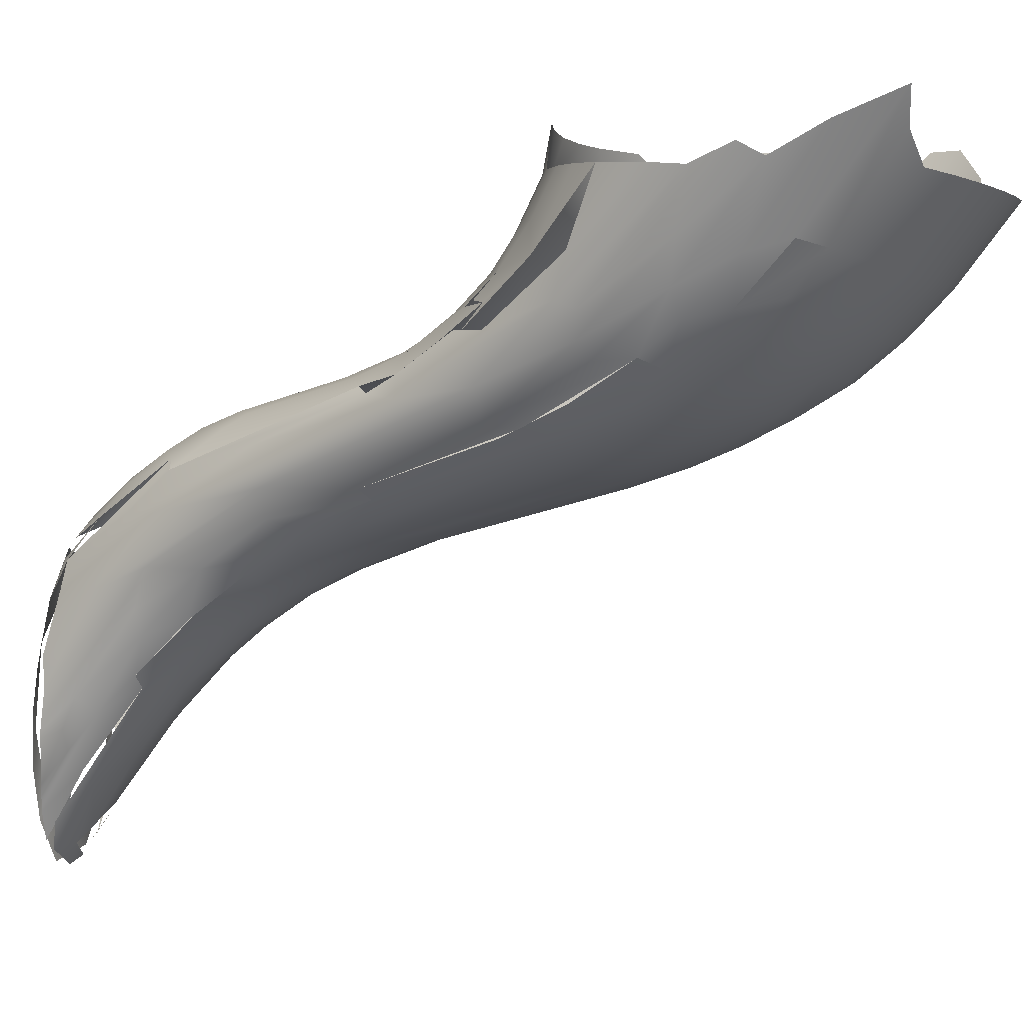
<metadata>
{"format":"obj","ext":"obj","renderer":"f3d","projection":"perspective","resolution":1024,"background":"white","views":[{"elev":0.7,"azim":-68.5,"up":"+Z"}]}
</metadata>
<code>
v 0.01556 0.1418 -0.3869
v 0.01696 0.1429 -0.4059
v 0.01206 0.141 -0.4032
v 0.002632 0.1398 -0.4204
v 0.01106 0.1388 -0.4141
v 0.007148 0.1379 -0.4155
v -0.02397 0.08583 -0.3515
v -0.02667 0.0685 -0.3437
v -0.02884 0.0764 -0.342
v -0.02474 0.09486 -0.3533
v -0.009204 0.1317 -0.4051
v 0.01965 0.1342 -0.36
v -0.01482 0.01838 -0.2763
v -0.0152 0.01501 -0.2691
v 0.01475 0.01838 -0.2763
v 0.02857 0.01456 -0.276
v 0.02719 0.02137 -0.2859
v 0.01395 0.02484 -0.2861
v -0.013 0.1411 -0.3708
v 0.01776 0.1424 -0.404
v 0.0151 0.1421 -0.4127
v -0.02777 0.01883 -0.2828
v -0.01437 0.0224 -0.283
v -0.01645 0.06297 -0.3104
v -0.003427 0.06281 -0.3092
v 0.01457 0.1376 -0.3546
v 0.006369 0.1348 -0.4112
v -5.64e-05 0.1372 -0.4161
v -0.008552 0.1368 -0.3989
v -0.004575 0.1417 -0.4153
v -0.01829 0.125 -0.387
v -0.01815 0.1404 -0.4044
v -0.01575 0.1417 -0.4109
v -0.0205 0.03722 -0.2995
v -0.01879 0.04775 -0.3052
v -0.004265 0.03984 -0.2993
v -0.005789 0.04989 -0.3047
v -0.03245 0.01076 -0.3292
v -0.02974 0.05044 -0.3376
v -0.02255 0.06034 -0.3448
v -0.02552 0.1087 -0.353
v -0.02324 0.124 -0.359
v -0.02394 0.1123 -0.3628
v -0.0217 0.1115 -0.3686
v 0.05987 -0.02374 -0.271
v 0.05773 -0.02103 -0.284
v 0.05708 -0.02738 -0.2854
v 0.01745 0.121 -0.3845
v 0.01606 0.1369 -0.4048
v 0.01258 0.129 -0.3991
v -0.01706 0.1425 -0.3913
v -0.01515 0.142 -0.3714
v -0.001419 0.1358 -0.3535
v 0.007864 0.138 -0.3593
v 0.01165 0.1411 -0.3667
v -0.04702 0.01758 -0.3023
v -0.04154 0.02614 -0.3018
v -0.03851 0.04076 -0.3108
v -0.0404 0.03011 -0.304
v -0.03681 0.02564 -0.2967
v -0.03161 0.04111 -0.3057
v -0.004693 0.1414 -0.3576
v 0.01091 0.1424 -0.4193
v -0.05715 -0.02738 -0.2854
v -0.06052 -0.03079 -0.2717
v -0.05994 -0.02374 -0.271
v 0.03789 0.05278 -0.3211
v 0.03922 0.04635 -0.3233
v 0.002132 0.1401 -0.3507
v 0.008812 0.1407 -0.3557
v -0.01173 0.1358 -0.3653
v -0.008234 0.1388 -0.3599
v 0.05098 0.006343 -0.3016
v 0.05336 -0.005483 -0.2988
v 0.04793 0.01064 -0.3118
v 0.008953 0.1354 -0.3455
v 0.01631 0.1417 -0.3715
v 0.01809 0.1405 -0.4045
v -1.42e-05 0.1414 -0.4154
v 0.00738 0.142 -0.4142
v -0.045 0.01882 -0.3177
v -0.0462 0.02038 -0.3141
v -0.03144 0.07701 -0.3351
v -0.04131 0.04 -0.3162
v -0.03454 0.05116 -0.313
v -0.02819 0.05524 -0.311
v 0.04823 0.003305 -0.2802
v 0.05041 -0.00384 -0.2693
v 0.05485 -0.01012 -0.2698
v 0.05102 0.002253 -0.2861
v 0.02162 0.1372 -0.3794
v 0.02429 0.117 -0.3604
v 0.02082 0.1387 -0.3911
v 0.0215 0.1269 -0.3803
v 0.02776 0.096 -0.3399
v 0.02959 0.08055 -0.3402
v 0.02492 0.1081 -0.3571
v -0.01334 0.1408 -0.361
v -0.01423 0.1362 -0.3517
v 0.02187 0.1093 -0.3665
v 0.01877 0.1062 -0.3693
v -0.003621 0.1395 -0.4198
v 0.02204 0.0925 -0.3228
v 0.02246 0.104 -0.3309
v 0.0199 0.1048 -0.3283
v -0.02164 0.1161 -0.3413
v -0.01997 0.1048 -0.3283
v -0.02538 0.1061 -0.3406
v 0.008455 0.06432 -0.3098
v 0.01615 0.06492 -0.3109
v 0.0268 0.0384 -0.302
v 0.03036 0.05042 -0.3099
v 0.01872 0.04775 -0.3052
v 0.009388 0.1286 -0.3388
v 0.003075 0.1412 -0.3573
v 0.02246 0.104 -0.3309
v 0.02378 0.1072 -0.3367
v -0.001181 0.1429 -0.4254
v 0.02111 0.1354 -0.3673
v 0.00133 0.141 -0.3571
v -0.01792 0.1382 -0.3614
v 0.01725 0.1258 -0.3435
v 0.007713 0.1437 -0.4218
v -0.05492 -0.01012 -0.2698
v -0.05047 -0.00384 -0.2693
v -0.04864 0.006288 -0.2874
v -0.04284 0.008468 -0.2797
v -0.02085 0.139 -0.3916
v -0.02141 0.1375 -0.3816
v 0.01762 0.1325 -0.352
v 0.0258 0.05631 -0.3105
v 0.05222 -0.03959 -0.2886
v 0.0495 -0.05357 -0.2806
v 0.0463 -0.03603 -0.2994
v 0.04257 -0.0503 -0.2923
v 0.04721 -0.04083 -0.2952
v 0.02036 -0.08052 -0.2734
v 0.01032 -0.08271 -0.2739
v -0.01039 -0.08271 -0.2739
v -0.00996 -0.0683 -0.2924
v -3.39e-05 -0.06896 -0.2927
v -3.39e-05 -0.08349 -0.2741
v 0.0195 -0.0664 -0.2916
v 0.009895 -0.0683 -0.2924
v -0.01052 0.1373 -0.349
v -0.006083 0.1393 -0.3502
v 0.03777 0.02647 -0.2982
v 0.04256 0.02242 -0.2991
v 0.03802 0.03828 -0.3082
v 0.03292 0.03548 -0.3026
v -0.007215 0.1373 -0.3467
v -0.01473 0.1401 -0.3834
v 0.002704 0.1367 -0.3446
v -0.03754 0.04815 -0.3147
v -0.03454 0.05116 -0.313
v 0.06045 -0.03079 -0.2717
v 0.06114 -0.04101 -0.2676
v 0.04481 -0.005696 -0.315
v 0.04118 -0.009794 -0.3173
v 0.03669 0.0001075 -0.3238
v 0.04108 0.01119 -0.3225
v -0.06121 -0.04101 -0.2676
v 0.02132 -0.03254 -0.3179
v 0.01816 -0.04535 -0.3111
v 0.009211 -0.04689 -0.312
v 0.004379 -0.03526 -0.3197
v -0.01416 0.1432 -0.4132
v -0.009316 0.1027 -0.3213
v -0.01272 0.1098 -0.3263
v -0.00247 0.0995 -0.3187
v -0.02097 0.1381 -0.374
v 0.01504 0.1403 -0.3613
v -0.03891 -0.01165 -0.3185
v -0.0378 0.00773 -0.3249
v -0.03182 -0.002985 -0.3259
v -0.01103 0.09456 -0.3663
v -0.002305 0.09408 -0.3682
v -0.007219 0.08261 -0.3601
v -0.0302 0.07961 -0.3257
v -0.02253 0.104 -0.3309
v -0.02253 0.104 -0.3309
v -0.02171 0.09059 -0.3216
v 0.0319 0.07445 -0.3339
v -0.01915 -0.007641 -0.3293
v -0.007691 -0.002988 -0.3328
v -0.008404 -0.02255 -0.3257
v -0.02029 -0.02033 -0.3242
v -0.01193 0.1426 -0.4091
v -0.04334 -0.05487 -0.2874
v -0.04887 -0.04956 -0.2857
v -0.04637 -0.03603 -0.2994
v -0.04194 -0.04574 -0.2972
v -0.04365 -0.0001313 -0.3176
v -0.04887 -0.04956 -0.2857
v -0.05229 -0.03959 -0.2886
v -0.01232 0.1343 -0.3468
v -0.005657 0.1327 -0.3408
v -0.006011 0.1235 -0.333
v -0.002187 0.1157 -0.3268
v 0.03214 0.06005 -0.3156
v 0.03214 0.06005 -0.3156
v 0.03529 0.05851 -0.3192
v 0.04218 0.02513 -0.322
v 0.03475 0.04063 -0.3318
v 0.03191 0.03817 -0.3341
v 0.03271 0.05661 -0.3348
v 0.03191 0.03817 -0.3341
v 0.02534 0.05479 -0.3418
v 0.02564 0.07442 -0.346
v 0.008569 0.0509 -0.347
v 0.01456 0.004604 -0.3341
v 0.007381 0.003638 -0.3349
v 0.01968 0.04627 -0.3426
v 0.02127 0.006151 -0.3328
v -3.39e-05 0.003303 -0.3352
v -3.39e-05 -0.009992 -0.3311
v -0.01933 0.1344 -0.3586
v -0.01642 0.1343 -0.3519
v 0.04692 0.01973 -0.3055
v 0.03967 0.03647 -0.3089
v -0.00868 0.137 -0.3594
v -0.005409 0.1394 -0.3585
v 0.0146 0.1104 -0.3773
v 0.01757 0.1194 -0.3826
v 0.007786 0.1188 -0.39
v -0.0009912 0.1253 -0.3993
v 0.01486 0.09502 -0.3646
v 0.02116 0.08484 -0.3541
v 0.01169 0.08303 -0.359
v 0.01764 0.06536 -0.349
v 0.007672 0.0703 -0.354
v 0.01037 0.1052 -0.3751
v 0.02585 -0.005593 -0.3278
v 0.02728 0.008222 -0.3312
v 0.03447 0.01223 -0.3281
v 0.006706 0.09425 -0.3676
v 0.002114 0.1049 -0.3772
v 0.0227 0.07315 -0.3484
v -0.004245 0.1098 -0.3817
v -0.002629 0.07003 -0.3546
v 0.002387 0.08239 -0.3607
v -0.006042 0.044 -0.3453
v 0.02636 0.08417 -0.3472
v 0.0205 0.09038 -0.3576
v 0.02513 0.09793 -0.3532
v 0.03531 -0.05004 -0.2991
v 0.03023 -0.04129 -0.3088
v 0.04026 -0.03574 -0.3058
v 0.03544 -0.02673 -0.3143
v -0.001429 0.05047 -0.3476
v 0.0193 0.1011 -0.3652
v 0.03364 -0.01511 -0.3207
v 0.02023 -0.02033 -0.3242
v 0.01169 -0.009065 -0.3304
v 0.004153 -0.02276 -0.3259
v 0.03648 -0.05954 -0.289
v 0.02847 -0.06343 -0.2904
v 0.02974 -0.07711 -0.2727
v 0.03815 -0.0727 -0.2718
v 0.04531 -0.06746 -0.2708
v -3.39e-05 -0.05861 -0.3033
v 0.009581 -0.05801 -0.303
v 0.02757 -0.0536 -0.3008
v 0.01888 -0.0563 -0.3021
v -0.01895 -0.0563 -0.3021
v -0.009648 -0.05801 -0.303
v -0.01957 -0.0664 -0.2916
v -3.39e-05 -0.04742 -0.3124
v 0.05276 -0.0109 -0.3007
v -0.02763 -0.0536 -0.3008
v -0.02854 -0.06343 -0.2904
v -0.02042 -0.08052 -0.2734
v -0.05094 -0.003802 -0.3055
v -0.05342 -0.005483 -0.2988
v 0.02564 0.07442 -0.346
v -0.02836 0.03155 -0.2974
v -0.01355 0.02999 -0.2919
v -0.0437 0.01871 -0.2964
v 0.04612 0.004038 -0.3152
v 0.04108 0.01119 -0.3225
v 0.01252 0.03894 -0.2994
v 0.0215 0.03087 -0.2947
v 0.04827 -0.02128 -0.305
v 0.04118 -0.009794 -0.3173
v 0.05106 -0.0162 -0.3027
v -0.006148 0.1437 -0.424
v 0.05525 -0.03361 -0.2869
v 0.04438 -0.02603 -0.3073
v 0.06044 -0.05899 -0.2565
v 0.05218 -0.0655 -0.2643
v -0.008859 -0.03502 -0.3196
v -0.01375 -0.04612 -0.3116
v 0.06321 -0.05133 -0.2564
v 0.0252 0.1069 -0.3413
v -0.002652 0.08992 -0.3157
v 0.01452 0.126 -0.3403
v 0.01029 0.1153 -0.3287
v 0.03598 0.04966 -0.3139
v 0.05801 -0.01681 -0.2704
v 0.007198 0.09924 -0.3192
v 0.007937 0.08956 -0.3161
v 0.01559 0.08649 -0.3169
v 0.01857 0.09358 -0.3209
v 0.06197 -0.02369 -0.256
v 0.06465 -0.03945 -0.2563
v 0.01101 0.1064 -0.3235
v 0.01452 0.126 -0.3403
v 0.01725 0.1258 -0.3435
v 0.0199 0.1048 -0.3283
v 0.002247 0.107 -0.3218
v 0.04051 0.01654 -0.2896
v 0.04565 0.01193 -0.2903
v 0.03343 0.02362 -0.2921
v -0.01357 0.1199 -0.3341
v 0.03759 0.005875 -0.2633
v 0.02933 0.01095 -0.2688
v 0.02852 0.009138 -0.258
v 0.03662 0.01071 -0.276
v 0.04466 0.001876 -0.2689
v 0.03762 0.006858 -0.2688
v -0.01271 0.0909 -0.3175
v 0.03762 0.006858 -0.2688
v 0.0537 -0.009091 -0.2555
v 0.001911 0.1287 -0.3364
v 0.004173 0.1173 -0.3281
v 0.04345 0.006046 -0.2762
v 0.03662 0.01071 -0.276
v -0.01992 0.1414 -0.3868
v -0.0355 -0.02673 -0.3143
v -0.04343 -0.02084 -0.311
v 0.005843 0.04988 -0.3047
v -0.04724 -0.01631 -0.3086
v 0.00452 0.03101 -0.2919
v -3.39e-05 0.01993 -0.2765
v -3.39e-05 0.02386 -0.2832
v 0.005076 0.01632 -0.2693
v 0.0134 0.01327 -0.2583
v 0.02008 0.01403 -0.269
v 0.002696 0.01437 -0.2584
v -0.01595 0.1259 -0.3419
v -0.02981 -0.07711 -0.2727
v -0.01595 0.1259 -0.3419
v -0.01642 0.1343 -0.3519
v -0.008094 0.01401 -0.2583
v -0.02005 0.08537 -0.3182
v -0.05398 -0.003456 -0.2871
v -0.04057 0.01654 -0.2896
v -0.02675 0.0239 -0.2891
v -0.03768 0.006858 -0.2688
v -0.04473 0.001876 -0.2689
v -0.03613 0.01298 -0.2794
v -0.0294 0.01095 -0.2688
v -0.02859 0.009138 -0.258
v -0.01863 0.01222 -0.2582
v -0.02675 0.0239 -0.2891
v -0.02777 0.01883 -0.2828
v -0.03084 -0.01671 -0.3217
v -0.03851 0.04076 -0.3108
v -0.05292 -4.84e-05 -0.2971
v -0.04333 0.02402 -0.3024
v -0.04057 0.01654 -0.2896
v -0.0388 0.02295 -0.2956
v -0.03988 0.01695 -0.3247
v -0.0324 0.05254 -0.3352
v -0.05808 -0.01681 -0.2704
v -0.0213 0.1294 -0.3835
v -0.02434 0.007187 -0.332
v -0.05492 -0.01012 -0.2698
v -0.04221 0.02045 -0.3223
v -0.0324 0.05254 -0.3352
v -0.02123 0.08484 -0.3541
v -0.01937 0.1011 -0.3652
v -0.05333 -0.02531 -0.2952
v -0.04872 -0.006377 -0.3094
v -0.04724 -0.01631 -0.3086
v -0.04944 -0.02626 -0.3013
v -0.04115 0.01119 -0.3225
v -0.05876 -0.04639 -0.2706
v -0.05701 -0.0588 -0.2637
v -0.01991 0.09592 -0.361
v -0.01412 0.1056 -0.3732
v -0.01514 0.1152 -0.3813
v -0.009773 0.1189 -0.3892
v -0.01797 0.1155 -0.3783
v -0.02097 0.07261 -0.3495
v -0.0126 0.07084 -0.353
v -0.01355 0.05815 -0.3481
v -0.01399 0.1317 -0.4011
v -0.01514 0.1152 -0.3813
v -0.01797 0.1155 -0.3783
v -0.01591 0.08364 -0.3573
v -0.01975 0.04627 -0.3426
v -0.02974 0.05044 -0.3376
v -0.03717 -0.03771 -0.3069
v -0.02139 -0.03254 -0.3179
v -0.03655 -0.05954 -0.289
v -0.03538 -0.05004 -0.2991
v -0.0462 -0.07162 -0.265
v -0.0509 -0.07308 -0.257
v -0.03822 -0.0727 -0.2718
v -0.02657 -0.04291 -0.3097
v -0.01463 0.004604 -0.3341
v 0.03475 0.04063 -0.3318
v 0.01974 0.1414 -0.384
v -0.009738 0.1422 -0.4205
v 0.003369 0.1418 -0.4235
v 0.01847 0.1404 -0.3705
v 0.01915 0.1419 -0.3838
v -0.01834 0.1424 -0.4014
v 0.01348 0.1368 -0.3514
v -0.02017 0.14 -0.3768
v -0.01223 0.1426 -0.4182
v -0.01298 0.1398 -0.4135
f 1 2 3
f 4 5 6
f 7 8 9
f 9 10 7
f 15 16 17
f 17 18 15
f 22 13 23
f 32 33 31
f 34 36 37
f 37 35 34
f 39 40 38
f 10 43 44
f 57 58 56
f 59 60 61
f 74 75 73
f 81 82 83
f 84 83 82
f 87 88 89
f 89 90 87
f 91 92 93
f 95 96 97
f 48 100 101
f 104 105 103
f 111 112 113
f 122 116 117
f 124 125 126
f 127 126 125
f 132 133 134
f 135 136 133
f 139 140 141
f 141 142 139
f 143 137 138
f 138 144 143
f 147 148 149
f 149 150 147
f 46 156 157
f 157 47 46
f 158 159 160
f 160 161 158
f 64 162 65
f 163 164 165
f 165 166 163
f 174 175 173
f 176 177 178
f 180 106 179
f 181 182 107
f 183 96 95
f 78 21 20
f 184 185 186
f 186 187 184
f 189 190 191
f 191 192 189
f 193 174 173
f 195 191 194
f 198 169 199
f 205 206 204
f 208 209 207
f 211 212 210
f 210 213 214
f 214 211 210
f 215 216 185
f 219 67 220
f 53 221 222
f 223 50 224
f 228 229 227
f 210 231 230
f 223 225 50
f 227 232 223
f 233 234 235
f 235 160 233
f 227 236 232
f 237 232 236
f 228 238 230
f 237 236 177
f 237 239 225
f 226 225 239
f 225 226 27
f 27 50 225
f 238 208 230
f 240 178 241
f 229 230 231
f 230 229 228
f 244 245 243
f 246 247 248
f 248 135 246
f 210 230 213
f 249 248 247
f 250 240 231
f 231 210 250
f 241 231 240
f 177 236 241
f 177 241 178
f 227 251 228
f 252 253 233
f 216 254 255
f 163 247 164
f 213 234 214
f 233 214 234
f 135 256 246
f 233 254 211
f 211 214 233
f 257 258 137
f 137 143 257
f 212 211 254
f 216 215 212
f 212 254 216
f 185 242 215
f 253 163 166
f 166 255 253
f 212 215 250
f 250 210 212
f 250 215 242
f 234 213 208
f 208 235 234
f 261 262 144
f 144 141 261
f 252 249 163
f 163 253 252
f 247 163 249
f 247 246 263
f 263 264 164
f 164 247 263
f 94 100 48
f 264 262 165
f 165 164 264
f 265 266 140
f 140 267 265
f 259 256 135
f 135 260 259
f 261 268 165
f 165 262 261
f 75 74 269
f 166 165 268
f 270 265 267
f 267 271 270
f 186 185 216
f 216 255 186
f 233 160 252
f 140 139 272
f 272 267 140
f 246 256 257
f 257 263 246
f 256 259 258
f 258 257 256
f 274 82 273
f 142 141 144
f 144 138 142
f 97 94 92
f 243 206 275
f 94 97 100
f 245 100 97
f 93 92 94
f 245 244 100
f 101 100 244
f 34 276 277
f 50 49 224
f 94 48 21
f 208 238 209
f 206 243 96
f 59 278 60
f 206 205 275
f 213 230 208
f 279 158 280
f 282 111 281
f 134 284 283
f 206 203 204
f 280 204 203
f 280 203 279
f 161 160 235
f 285 279 75
f 75 269 285
f 158 283 284
f 248 249 288
f 132 289 290
f 290 133 132
f 279 285 283
f 283 158 279
f 287 132 283
f 283 285 287
f 134 283 132
f 136 135 248
f 248 288 136
f 47 157 287
f 291 186 255
f 255 166 291
f 266 292 268
f 268 261 266
f 12 117 294
f 133 290 260
f 12 294 119
f 287 293 289
f 289 132 287
f 293 287 157
f 119 294 92
f 92 91 119
f 92 294 95
f 97 92 95
f 202 294 116
f 298 220 67
f 294 202 67
f 67 95 294
f 67 68 183
f 68 203 183
f 202 298 67
f 183 203 206
f 206 96 183
f 67 219 73
f 159 252 160
f 73 75 68
f 68 67 73
f 203 68 75
f 203 75 279
f 148 219 220
f 225 232 237
f 45 46 74
f 74 73 45
f 46 47 269
f 269 74 46
f 299 73 90
f 90 89 299
f 269 47 287
f 287 285 269
f 300 301 302
f 302 303 300
f 156 46 45
f 219 90 73
f 304 45 299
f 304 305 45
f 114 297 296
f 105 296 297
f 297 306 105
f 73 299 45
f 305 157 156
f 305 156 45
f 117 12 122
f 303 103 105
f 103 112 200
f 200 104 103
f 122 130 307
f 105 308 296
f 116 122 309
f 96 243 245
f 245 97 96
f 12 130 122
f 116 201 202
f 149 298 112
f 303 131 112
f 112 103 303
f 306 310 300
f 300 303 306
f 131 303 302
f 147 311 312
f 312 148 147
f 111 150 112
f 149 112 150
f 313 150 111
f 111 282 313
f 112 131 110
f 110 113 112
f 316 317 315
f 148 312 90
f 90 219 148
f 318 17 16
f 170 300 310
f 150 313 147
f 311 147 313
f 313 318 311
f 311 87 312
f 90 312 87
f 320 318 16
f 16 316 320
f 282 17 313
f 168 321 295
f 295 170 168
f 199 324 198
f 324 197 198
f 323 304 89
f 326 311 318
f 327 322 319
f 319 326 327
f 323 89 88
f 323 88 319
f 324 325 297
f 297 114 324
f 324 114 76
f 76 153 324
f 109 295 25
f 324 199 325
f 325 199 310
f 310 306 297
f 297 325 310
f 173 329 330
f 109 331 113
f 170 295 301
f 301 300 170
f 295 109 301
f 109 110 301
f 302 301 110
f 302 110 131
f 173 330 332
f 332 193 173
f 36 281 331
f 331 37 36
f 113 110 109
f 18 282 333
f 331 109 25
f 36 277 333
f 334 15 18
f 18 335 334
f 25 37 331
f 282 18 17
f 13 334 335
f 335 23 13
f 336 337 338
f 333 281 36
f 335 18 333
f 336 334 13
f 13 14 336
f 318 313 17
f 340 107 314
f 317 316 338
f 337 317 338
f 169 314 107
f 169 198 314
f 267 272 341
f 341 271 267
f 336 15 334
f 336 339 337
f 304 299 89
f 99 343 342
f 339 336 14
f 14 344 339
f 182 168 169
f 314 196 340
f 253 255 254
f 254 233 253
f 199 169 168
f 199 168 310
f 197 196 314
f 314 198 197
f 182 345 321
f 321 168 182
f 24 321 345
f 24 25 295
f 295 321 24
f 292 291 166
f 166 268 292
f 24 35 37
f 37 25 24
f 60 276 61
f 276 348 277
f 345 86 24
f 35 24 86
f 260 135 133
f 86 61 35
f 231 241 229
f 108 179 106
f 352 353 354
f 354 14 352
f 61 276 34
f 34 35 61
f 60 347 348
f 348 276 60
f 355 351 22
f 356 23 277
f 277 348 356
f 349 351 127
f 127 350 349
f 277 23 335
f 335 333 277
f 357 173 175
f 22 352 14
f 14 13 22
f 159 288 249
f 249 252 159
f 14 354 344
f 351 349 352
f 352 22 351
f 353 352 349
f 179 154 180
f 217 42 108
f 108 106 217
f 107 218 106
f 107 106 180
f 310 168 170
f 218 217 106
f 181 85 182
f 42 41 83
f 154 155 180
f 108 42 83
f 85 86 182
f 182 86 345
f 346 56 359
f 85 358 61
f 61 86 85
f 359 56 84
f 126 278 360
f 179 84 154
f 58 154 84
f 61 358 59
f 278 126 361
f 361 362 278
f 9 83 41
f 41 10 9
f 56 58 84
f 82 81 273
f 363 364 39
f 126 127 361
f 365 346 66
f 361 127 351
f 351 355 361
f 43 366 44
f 367 184 175
f 346 365 368
f 369 81 83
f 83 370 369
f 366 41 128
f 366 43 41
f 41 43 10
f 366 32 31
f 169 107 182
f 42 129 41
f 129 128 41
f 9 370 83
f 371 7 10
f 10 372 371
f 83 84 108
f 108 84 179
f 373 374 375
f 375 376 373
f 82 359 84
f 370 377 369
f 381 176 380
f 369 374 273
f 273 81 369
f 374 373 273
f 64 273 373
f 64 65 274
f 274 273 64
f 65 66 359
f 359 274 65
f 195 379 378
f 359 66 346
f 384 372 44
f 373 378 64
f 162 64 378
f 31 384 44
f 40 385 386
f 386 387 40
f 385 40 8
f 31 388 389
f 384 31 389
f 382 381 390
f 380 390 381
f 372 10 44
f 391 386 385
f 31 44 366
f 174 39 38
f 380 391 371
f 385 371 391
f 40 39 8
f 393 370 9
f 9 8 393
f 39 174 363
f 375 374 369
f 369 377 375
f 329 394 191
f 191 330 329
f 38 40 392
f 392 367 38
f 38 367 175
f 174 38 175
f 174 193 363
f 329 357 187
f 187 395 329
f 178 391 176
f 186 291 395
f 395 187 186
f 396 189 192
f 192 397 396
f 330 191 376
f 376 375 330
f 195 378 373
f 189 398 399
f 399 194 189
f 329 173 357
f 397 192 394
f 191 394 192
f 191 195 376
f 400 396 271
f 271 341 400
f 376 195 373
f 394 329 395
f 395 401 394
f 194 399 379
f 226 239 383
f 396 400 189
f 398 189 400
f 178 240 386
f 403 161 235
f 235 207 403
f 383 239 381
f 177 176 239
f 381 239 176
f 382 11 383
f 226 383 11
f 240 250 387
f 387 386 240
f 242 185 402
f 386 391 178
f 387 250 242
f 392 40 387
f 292 395 291
f 175 184 187
f 187 357 175
f 367 392 402
f 185 184 402
f 367 402 184
f 120 54 53
f 397 270 271
f 271 396 397
f 395 292 401
f 326 319 88
f 88 87 326
f 266 265 292
f 265 270 401
f 401 292 265
f 401 270 397
f 397 394 401
f 286 167 123
f 123 79 80
f 2 123 80
f 79 123 30
f 2 80 3
f 118 406 102
f 49 50 27
f 277 36 34
f 407 26 12
f 226 28 27
f 93 20 404
f 78 94 21
f 20 93 78
f 94 78 93
f 11 28 226
f 371 385 8
f 8 7 371
f 1 55 77
f 1 408 2
f 408 1 77
f 119 91 404
f 404 407 119
f 91 93 404
f 294 117 116
f 95 67 183
f 70 55 115
f 55 70 77
f 119 407 12
f 130 12 26
f 70 172 77
f 52 411 98
f 26 307 130
f 15 338 316
f 316 16 15
f 105 306 303
f 87 311 326
f 120 53 222
f 232 225 223
f 227 223 251
f 224 251 223
f 62 146 69
f 62 69 115
f 69 70 115
f 324 153 197
f 381 382 383
f 281 333 282
f 151 197 153
f 235 208 207
f 71 19 72
f 264 263 257
f 257 143 264
f 262 264 143
f 143 144 262
f 98 146 62
f 62 52 98
f 197 151 196
f 99 145 98
f 146 98 145
f 350 127 125
f 152 19 71
f 32 128 33
f 82 274 359
f 411 52 328
f 98 411 121
f 121 99 98
f 343 99 121
f 171 42 217
f 167 51 188
f 281 111 113
f 409 328 51
f 113 331 281
f 52 51 328
f 167 30 123
f 76 114 296
f 296 410 76
f 42 171 129
f 379 195 194
f 15 336 338
f 32 366 128
f 30 188 29
f 392 387 402
f 409 51 167
f 242 402 387
f 229 241 236
f 236 227 229
f 405 11 413
f 266 261 141
f 141 140 266
f 177 239 237
f 382 413 11
f 412 388 33
f 31 33 388
f 380 176 391
f 243 275 238
f 238 244 243
f 167 188 30
f 102 405 118
f 11 102 28
f 11 405 102
f 298 200 112
f 20 21 63

</code>
